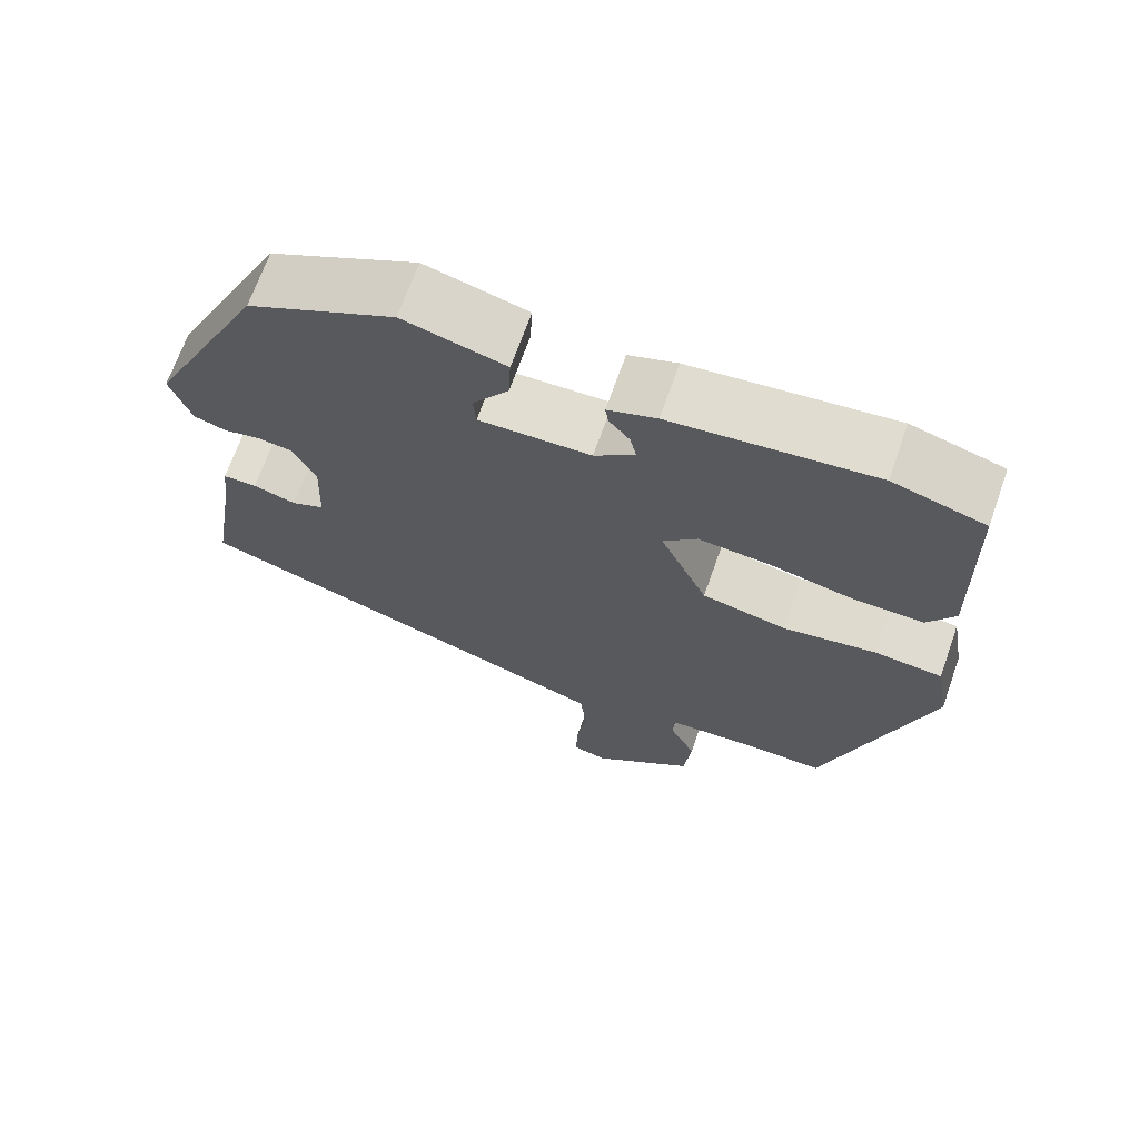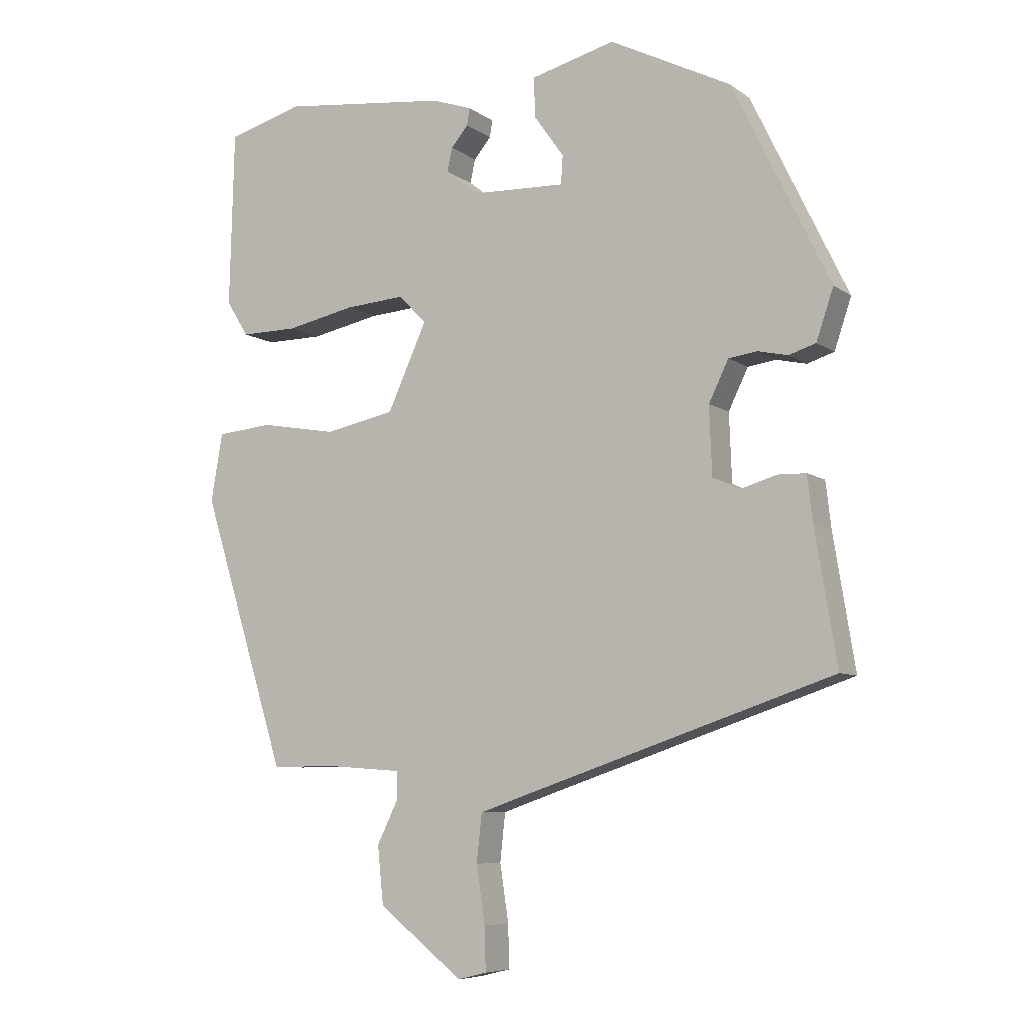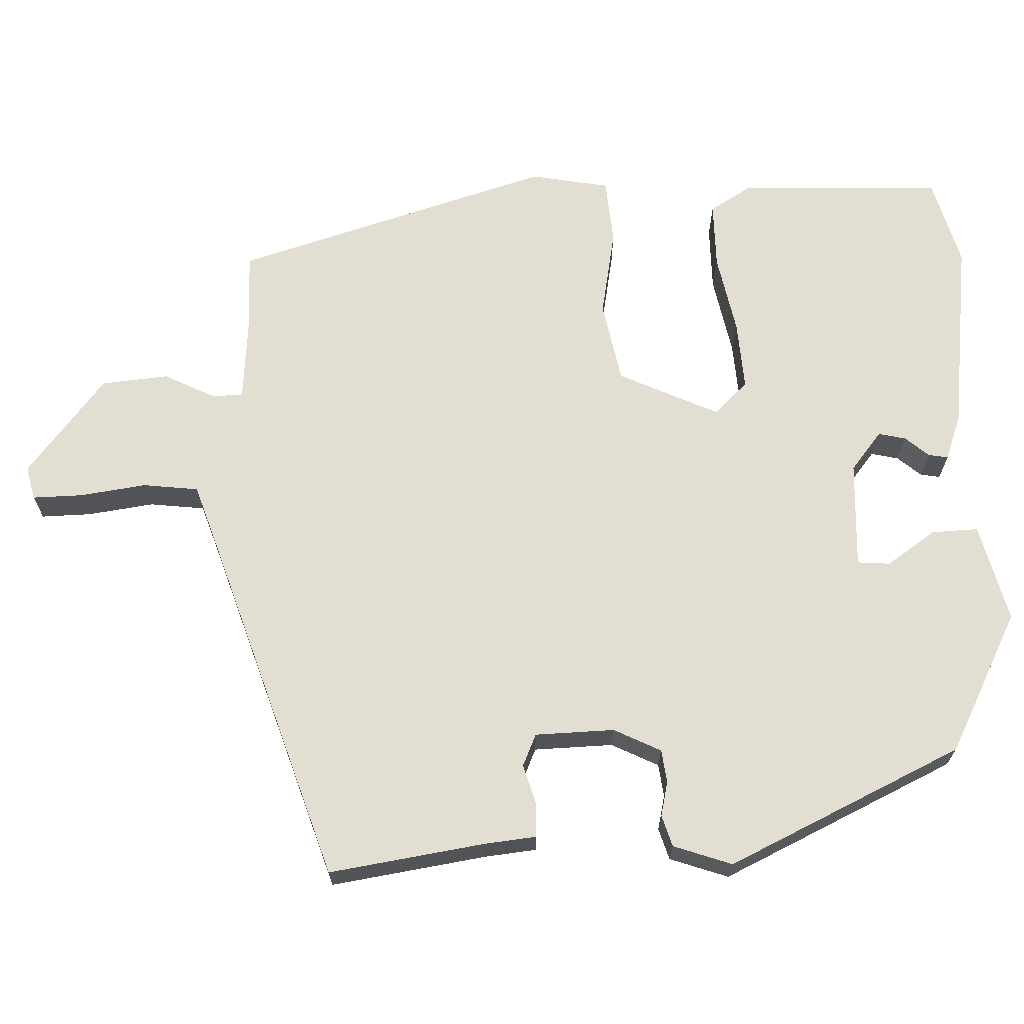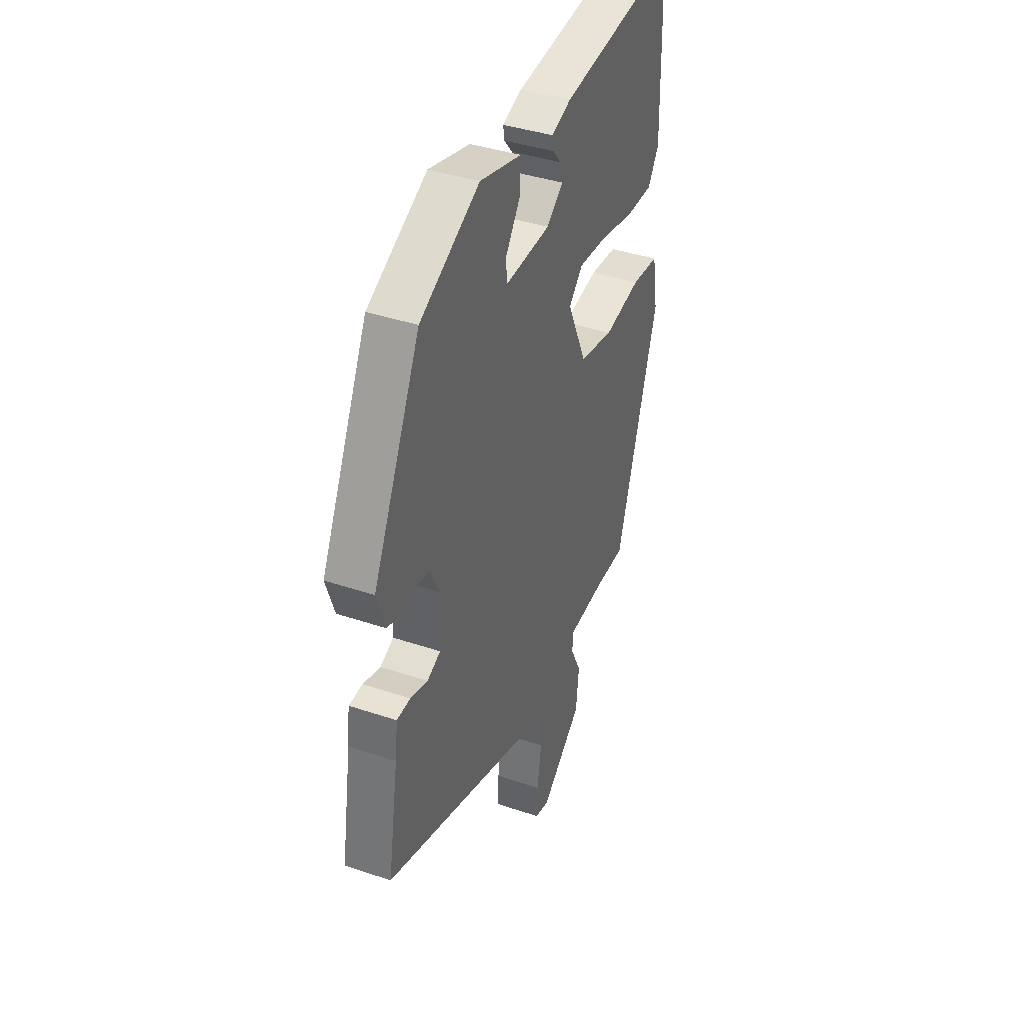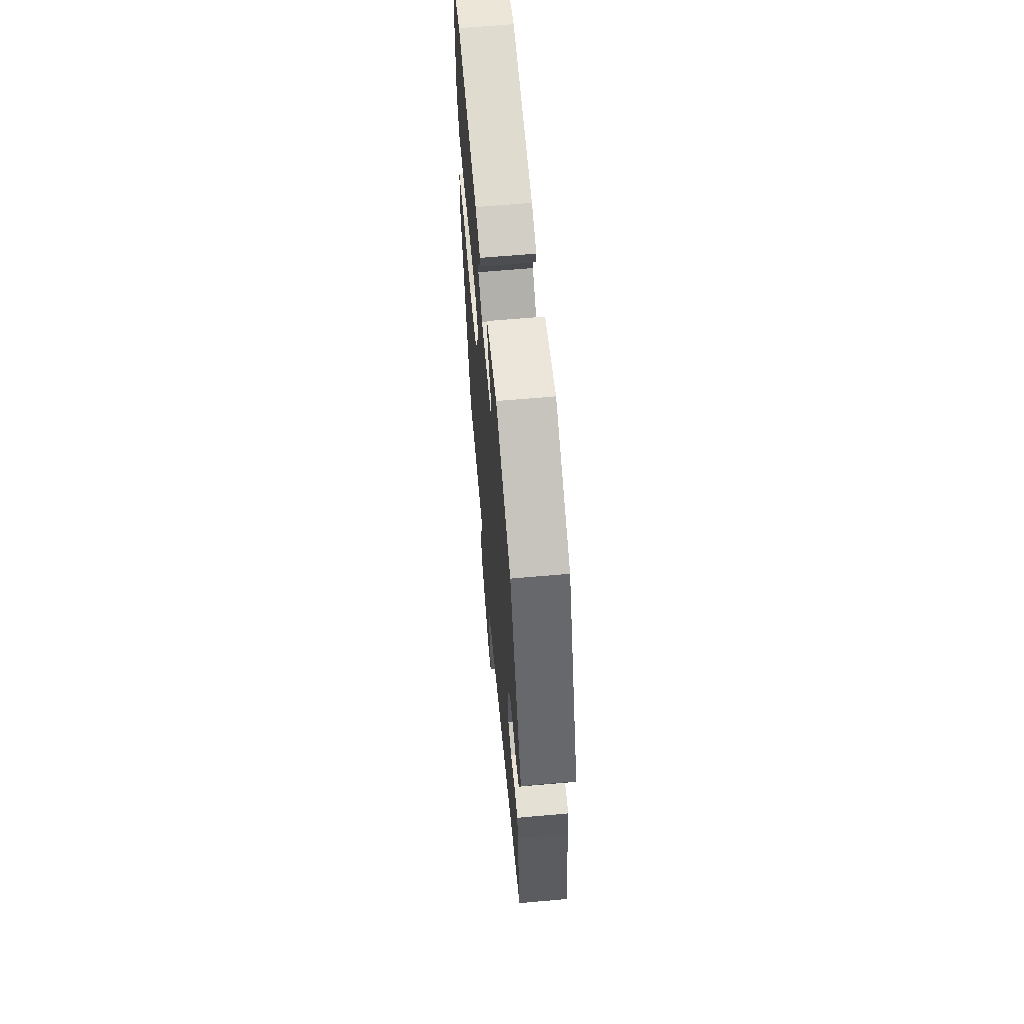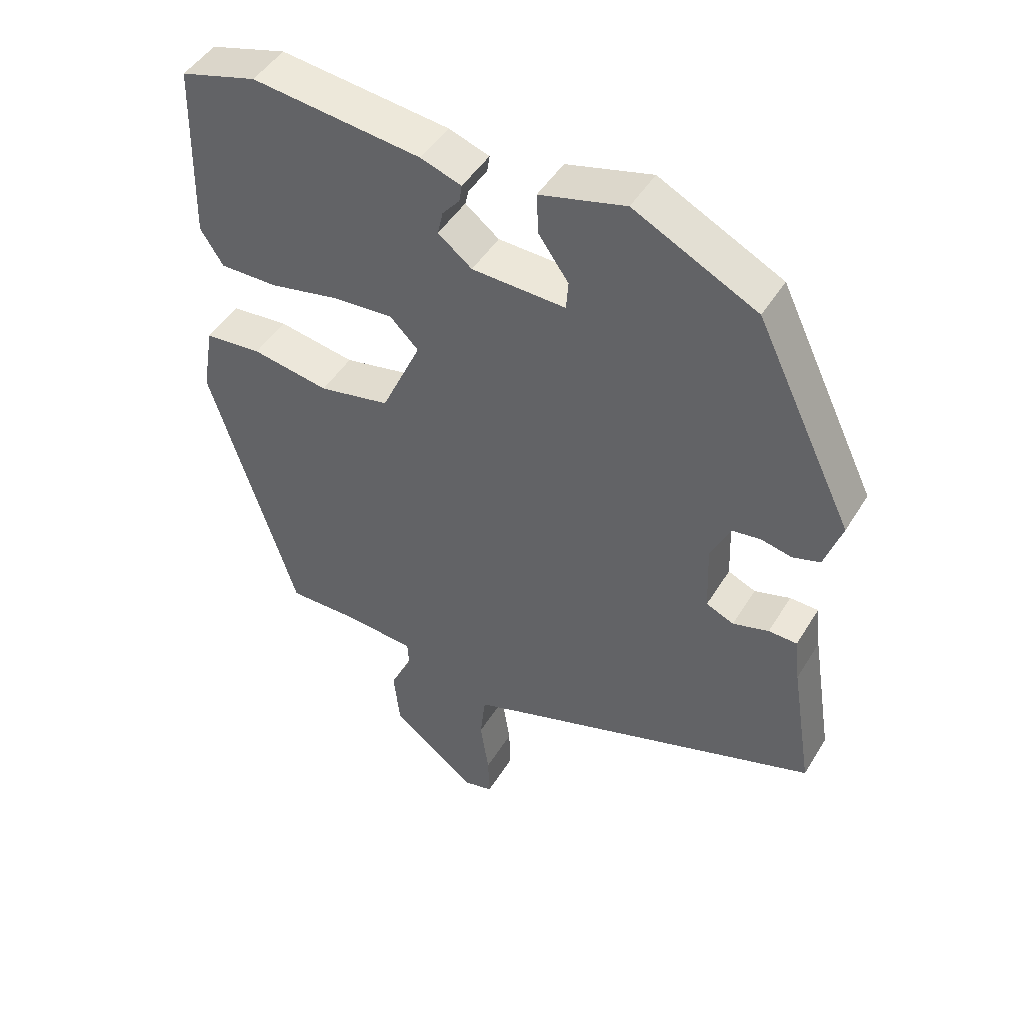
<metadata>
{"format":"obj","ext":"obj","renderer":"f3d","projection":"perspective","resolution":1024,"background":"white","views":[{"elev":68.8,"azim":19.5,"up":"+Z"},{"elev":-7.2,"azim":-151.4,"up":"+Z"},{"elev":67.8,"azim":-91.4,"up":"+Y"},{"elev":39.7,"azim":-67.3,"up":"+Z"},{"elev":63.9,"azim":-95.1,"up":"+Z"},{"elev":47.0,"azim":-150.0,"up":"+Z"}]}
</metadata>
<code>
v -0.489 0.07 -0.382
v -0.456 0.07 -0.179
v -0.448 0.07 -0.11
v -0.405 0.07 -0.109
v -0.351 0.07 -0.125
v -0.309 0.07 -0.107
v -0.305 0.07 -0.003
v -0.335 0.07 0.059
v -0.378 0.07 0.065
v -0.424 0.07 0.055
v -0.465 0.07 0.068
v -0.491 0.07 0.145
v -0.343 0.07 0.451
v -0.158 0.07 0.544
v -0.029 0.07 0.51
v -0.032 0.07 0.449
v -0.077 0.07 0.385
v -0.074 0.07 0.342
v 0.067 0.07 0.347
v 0.118 0.07 0.387
v 0.11 0.07 0.423
v 0.084 0.07 0.454
v 0.08 0.07 0.48
v 0.141 0.07 0.501
v 0.395 0.07 0.53
v 0.51 0.07 0.497
v 0.517 0.07 0.228
v 0.483 0.07 0.174
v 0.396 0.07 0.175
v 0.291 0.07 0.197
v 0.2 0.07 0.204
v 0.157 0.07 0.161
v 0.217 0.07 0.029
v 0.324 0.07 0.007
v 0.44 0.07 0.027
v 0.526 0.07 0.019
v 0.544 0.07 -0.085
v 0.414 0.07 -0.501
v 0.316 0.07 -0.5
v 0.201 0.07 -0.508
v 0.199 0.07 -0.548
v 0.232 0.07 -0.616
v 0.223 0.07 -0.704
v 0.094 0.07 -0.805
v 0.05 0.07 -0.794
v 0.052 0.07 -0.728
v 0.065 0.07 -0.641
v 0.057 0.07 -0.568
v -0.009 0.07 -0.545
v -0.489 0 -0.382
v -0.456 0 -0.179
v -0.448 0 -0.11
v -0.405 0 -0.109
v -0.351 0 -0.125
v -0.309 0 -0.107
v -0.305 0 -0.003
v -0.335 0 0.059
v -0.378 0 0.065
v -0.424 0 0.055
v -0.465 0 0.068
v -0.491 0 0.145
v -0.343 0 0.451
v -0.158 0 0.544
v -0.029 0 0.51
v -0.032 0 0.449
v -0.077 0 0.385
v -0.074 0 0.342
v 0.067 0 0.347
v 0.118 0 0.387
v 0.11 0 0.423
v 0.084 0 0.454
v 0.08 0 0.48
v 0.141 0 0.501
v 0.395 0 0.53
v 0.51 0 0.497
v 0.517 0 0.228
v 0.483 0 0.174
v 0.396 0 0.175
v 0.291 0 0.197
v 0.2 0 0.204
v 0.157 0 0.161
v 0.217 0 0.029
v 0.324 0 0.007
v 0.44 0 0.027
v 0.526 0 0.019
v 0.544 0 -0.085
v 0.414 0 -0.501
v 0.316 0 -0.5
v 0.201 0 -0.508
v 0.199 0 -0.548
v 0.232 0 -0.616
v 0.223 0 -0.704
v 0.094 0 -0.805
v 0.05 0 -0.794
v 0.052 0 -0.728
v 0.065 0 -0.641
v 0.057 0 -0.568
v -0.009 0 -0.545
f 45 46 47
f 44 45 47
f 43 44 47
f 42 43 47
f 41 42 47
f 40 41 47 48
f 37 38 39
f 36 37 39
f 35 36 39
f 34 35 39
f 33 34 39 40
f 40 48 49
f 33 40 49
f 32 33 49
f 28 29 30
f 27 28 30
f 26 27 30
f 25 26 30
f 24 25 30
f 23 24 30
f 21 22 23
f 21 23 30
f 20 21 30 31
f 15 16 17
f 14 15 17
f 13 14 17
f 12 13 17
f 11 12 17
f 10 11 17
f 9 10 17
f 8 9 17 18
f 7 8 18 19
f 2 3 4 5
f 2 5 6
f 1 2 6
f 32 49 1 6
f 20 31 32
f 19 20 32
f 7 19 32
f 6 7 32
f 96 95 94
f 96 94 93
f 96 93 92
f 96 92 91
f 96 91 90
f 97 96 90 89
f 88 87 86
f 88 86 85
f 88 85 84
f 88 84 83
f 89 88 83 82
f 98 97 89
f 98 89 82
f 98 82 81
f 79 78 77
f 79 77 76
f 79 76 75
f 79 75 74
f 79 74 73
f 79 73 72
f 72 71 70
f 79 72 70
f 80 79 70 69
f 66 65 64
f 66 64 63
f 66 63 62
f 66 62 61
f 66 61 60
f 66 60 59
f 66 59 58
f 67 66 58 57
f 68 67 57 56
f 54 53 52 51
f 55 54 51
f 55 51 50
f 55 50 98 81
f 81 80 69
f 81 69 68
f 81 68 56
f 81 56 55
f 1 50 51 2
f 2 51 52 3
f 3 52 53 4
f 4 53 54 5
f 5 54 55 6
f 6 55 56 7
f 7 56 57 8
f 8 57 58 9
f 9 58 59 10
f 10 59 60 11
f 11 60 61 12
f 12 61 62 13
f 13 62 63 14
f 14 63 64 15
f 15 64 65 16
f 16 65 66 17
f 17 66 67 18
f 18 67 68 19
f 19 68 69 20
f 20 69 70 21
f 21 70 71 22
f 22 71 72 23
f 23 72 73 24
f 24 73 74 25
f 25 74 75 26
f 26 75 76 27
f 27 76 77 28
f 28 77 78 29
f 29 78 79 30
f 30 79 80 31
f 31 80 81 32
f 32 81 82 33
f 33 82 83 34
f 34 83 84 35
f 35 84 85 36
f 36 85 86 37
f 37 86 87 38
f 38 87 88 39
f 39 88 89 40
f 40 89 90 41
f 41 90 91 42
f 42 91 92 43
f 43 92 93 44
f 44 93 94 45
f 45 94 95 46
f 46 95 96 47
f 47 96 97 48
f 48 97 98 49
f 49 98 50 1

</code>
